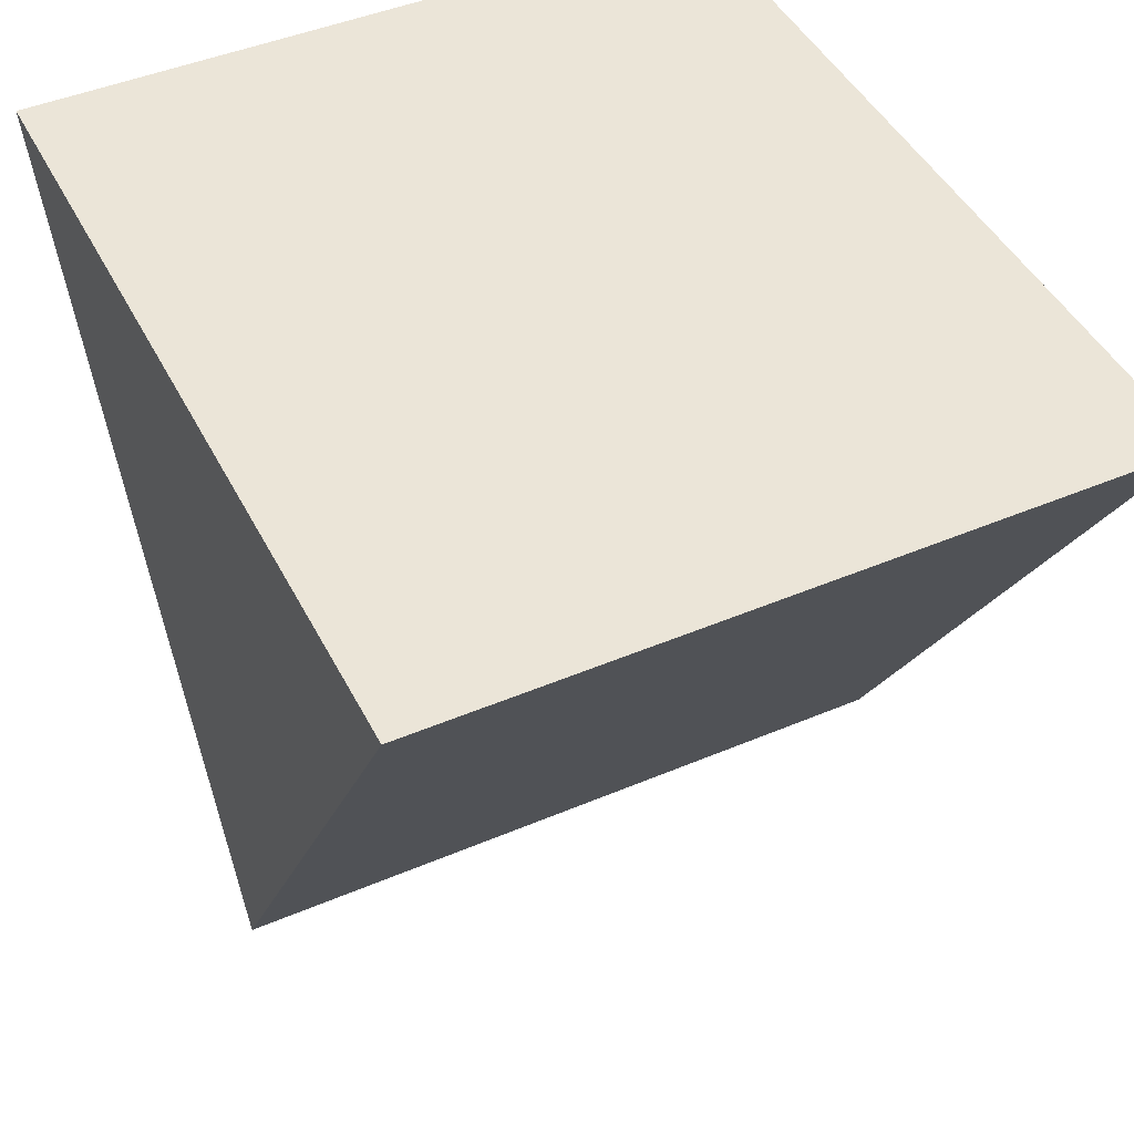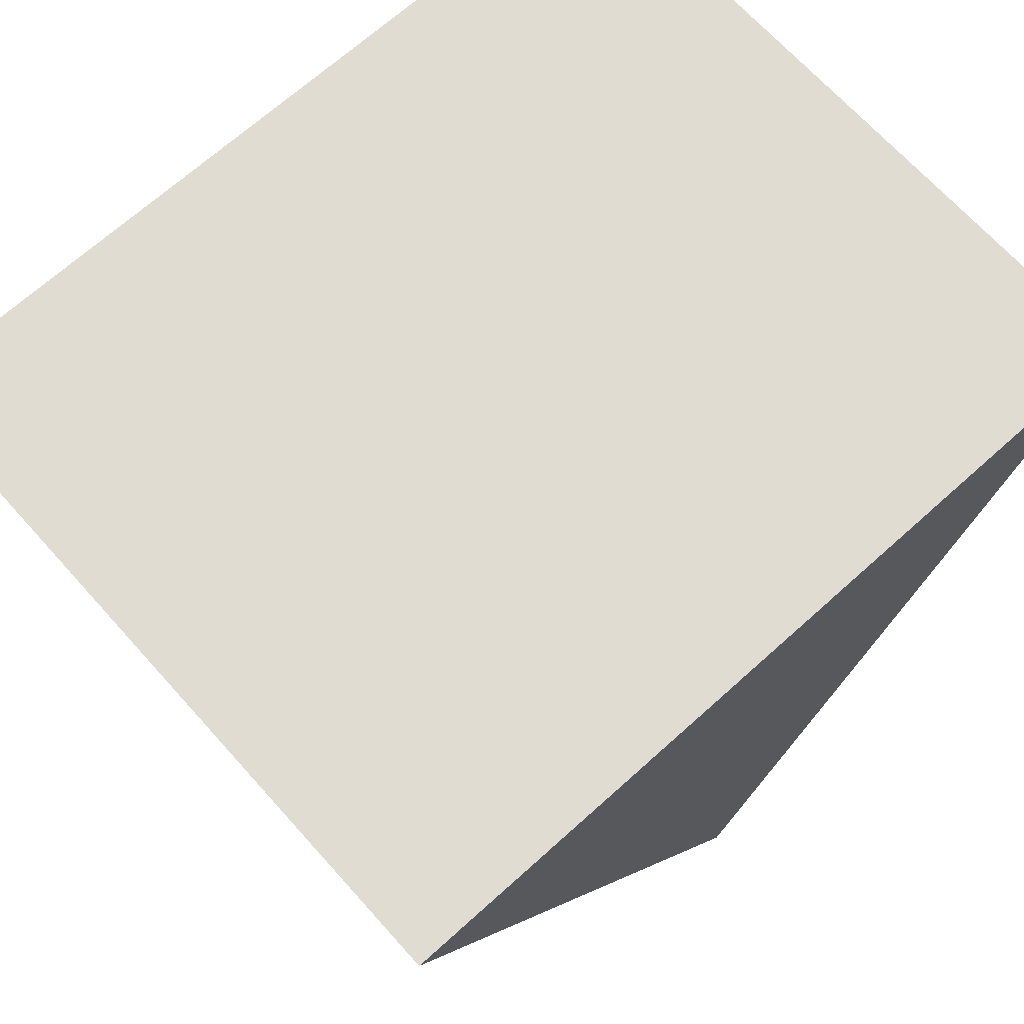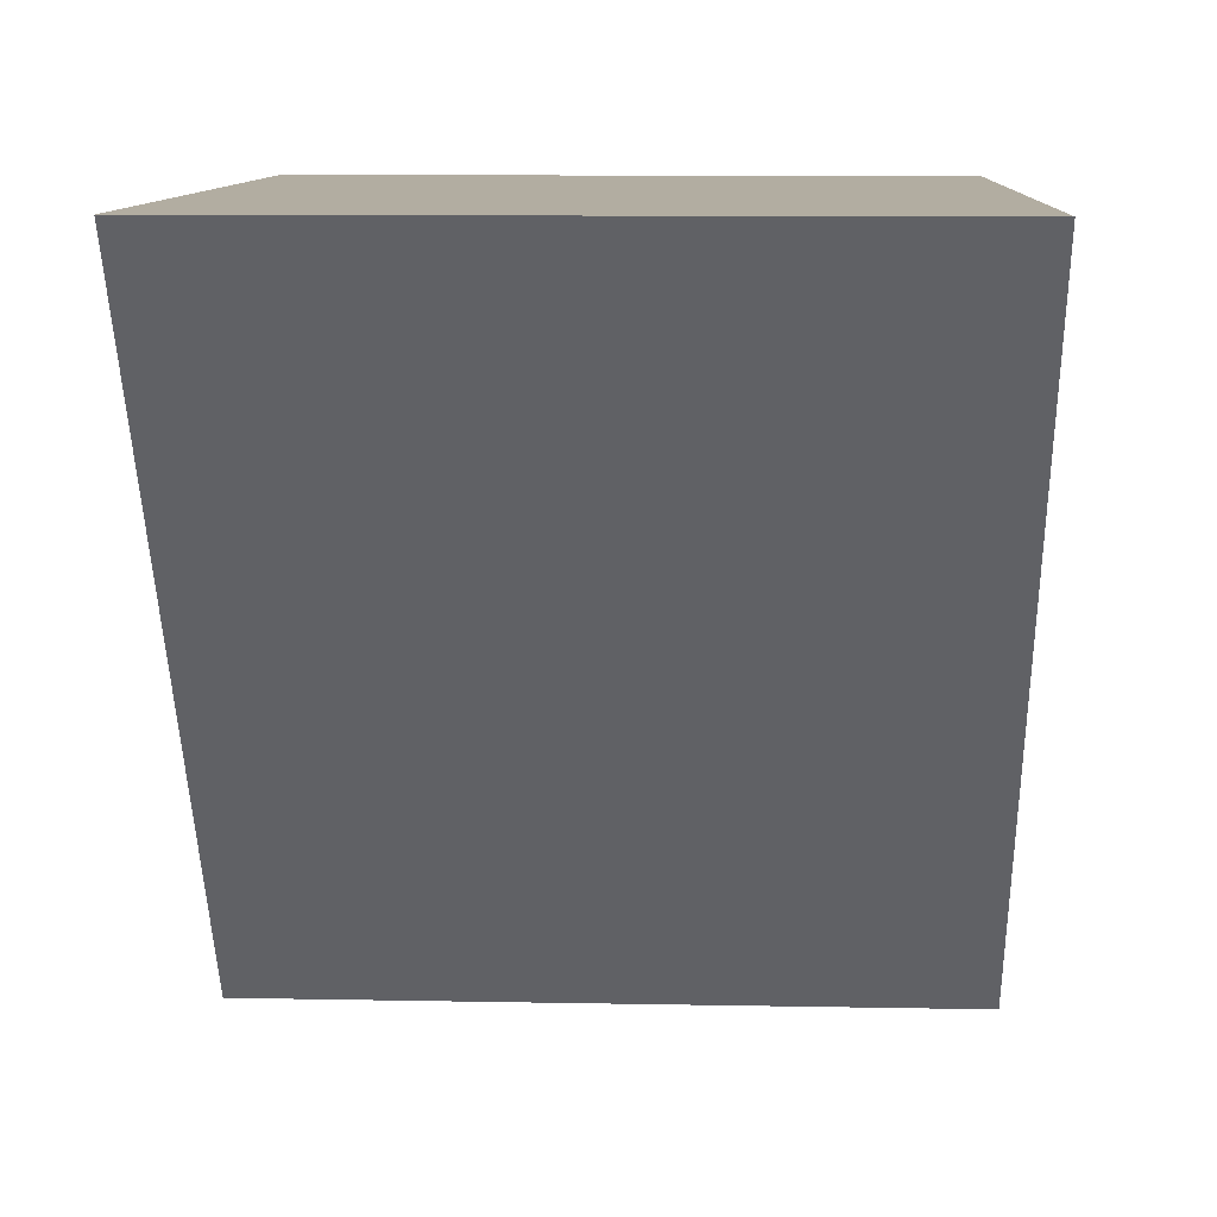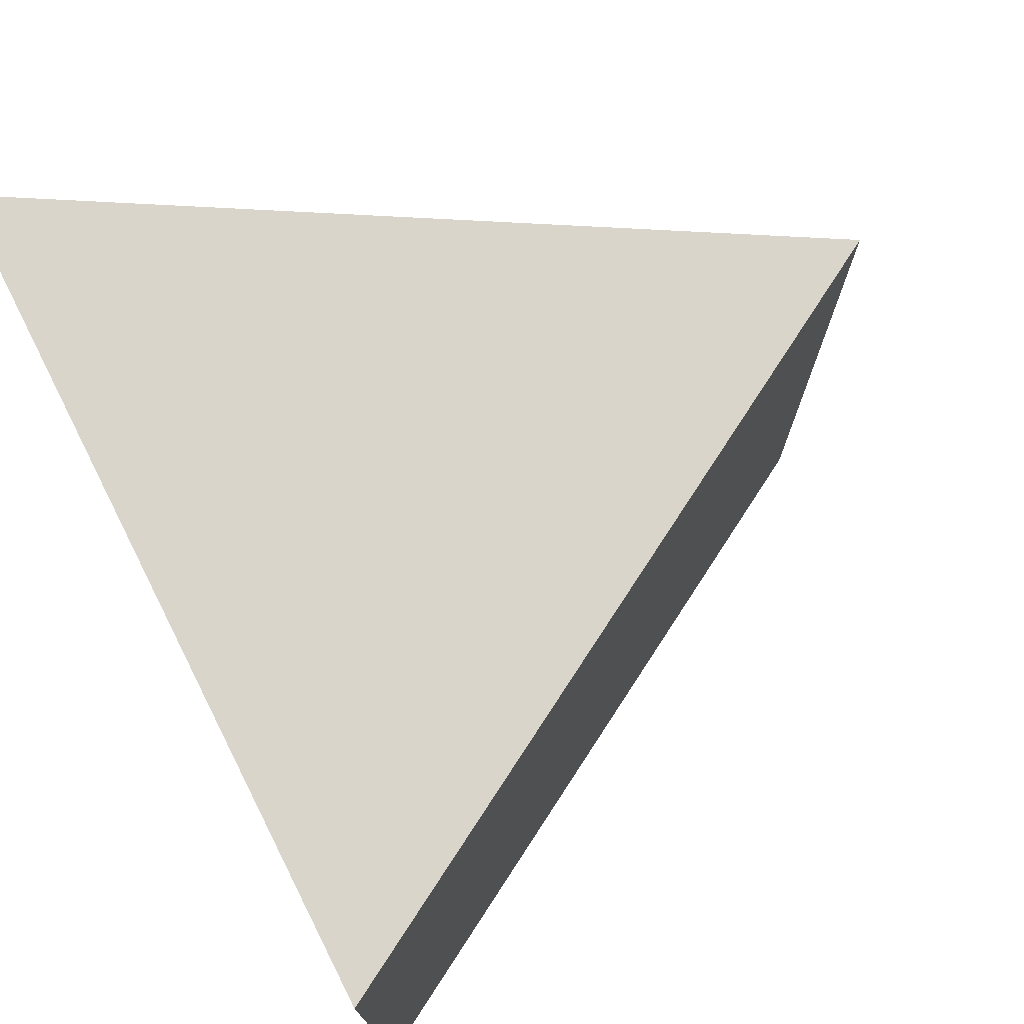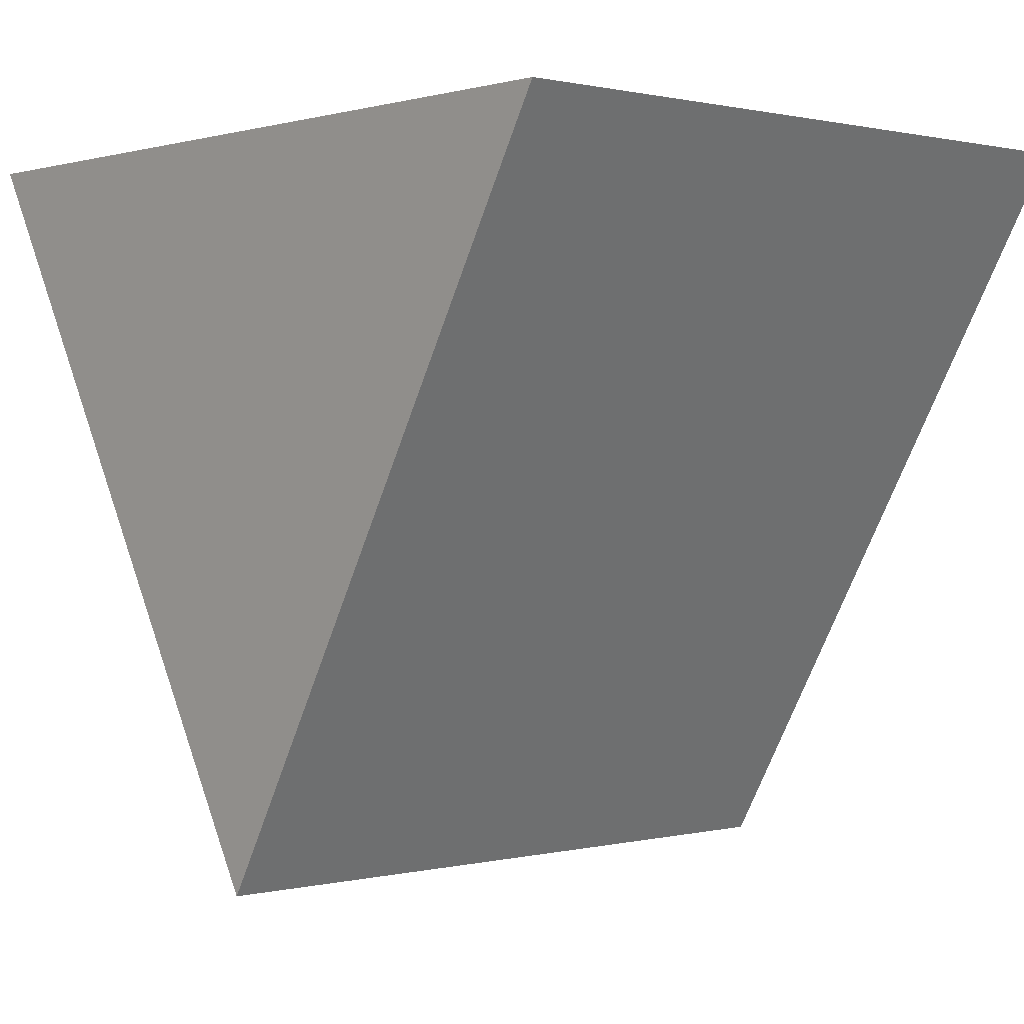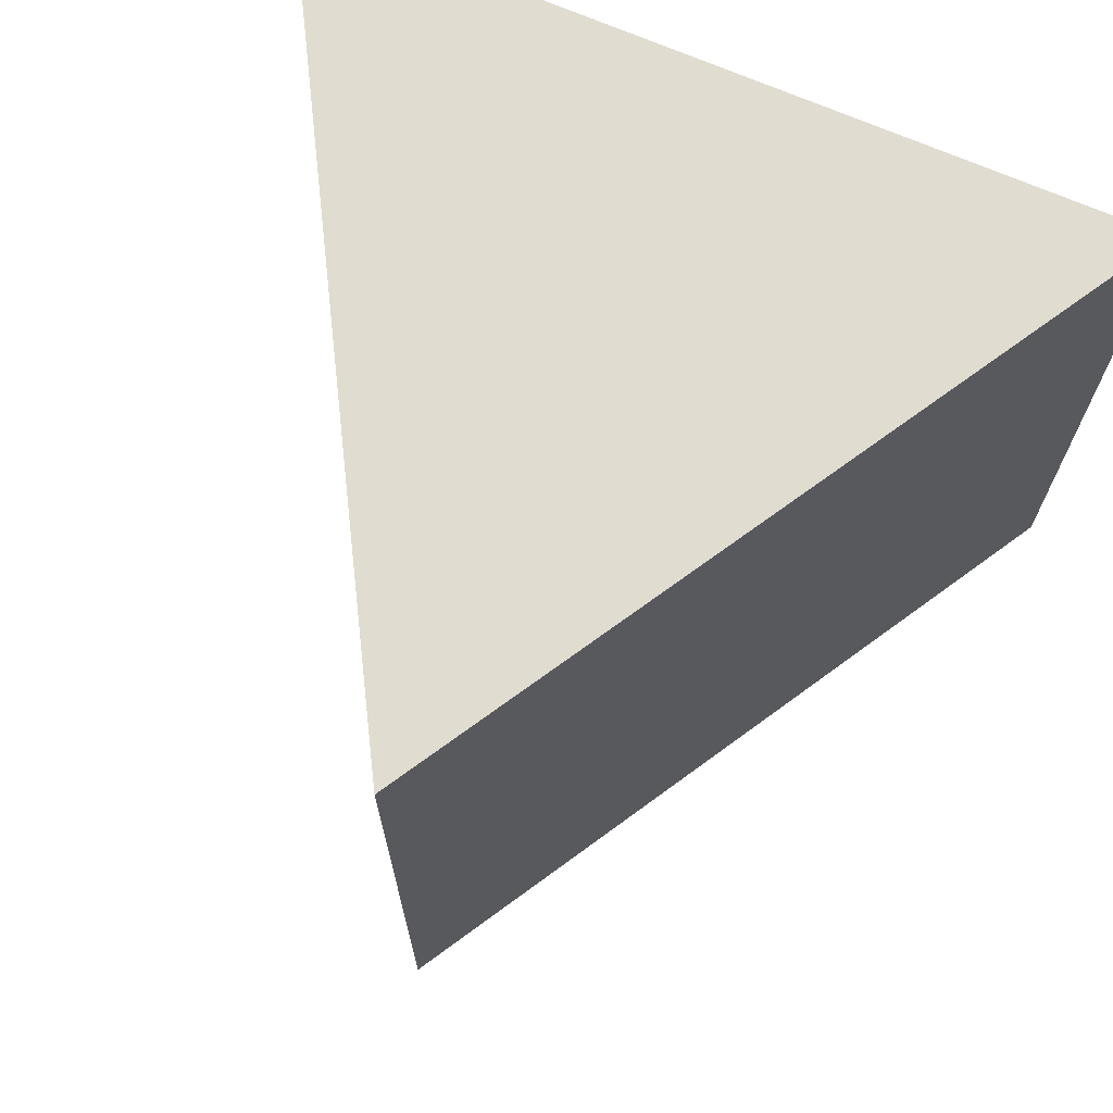
<metadata>
{"format":"obj","ext":"obj","renderer":"f3d","projection":"perspective","resolution":1024,"background":"white","views":[{"elev":45.7,"azim":-116.0,"up":"+Z"},{"elev":69.0,"azim":138.0,"up":"+Z"},{"elev":10.5,"azim":92.7,"up":"+Z"},{"elev":74.3,"azim":63.1,"up":"+Y"},{"elev":0.7,"azim":-131.7,"up":"+Z"},{"elev":69.7,"azim":-156.4,"up":"+Y"}]}
</metadata>
<code>
o Cube.008_Cube.012
v -0 -0.565 -1
v 0.866 -0.565 0.5
v -0.866 -0.565 0.5
v -0 0.885 -1
v 0.866 0.885 0.5
v -0.866 0.885 0.5
f 2 3 1
f 5 4 6
f 1 3 6 4
f 3 2 5 6
f 2 1 4 5

</code>
